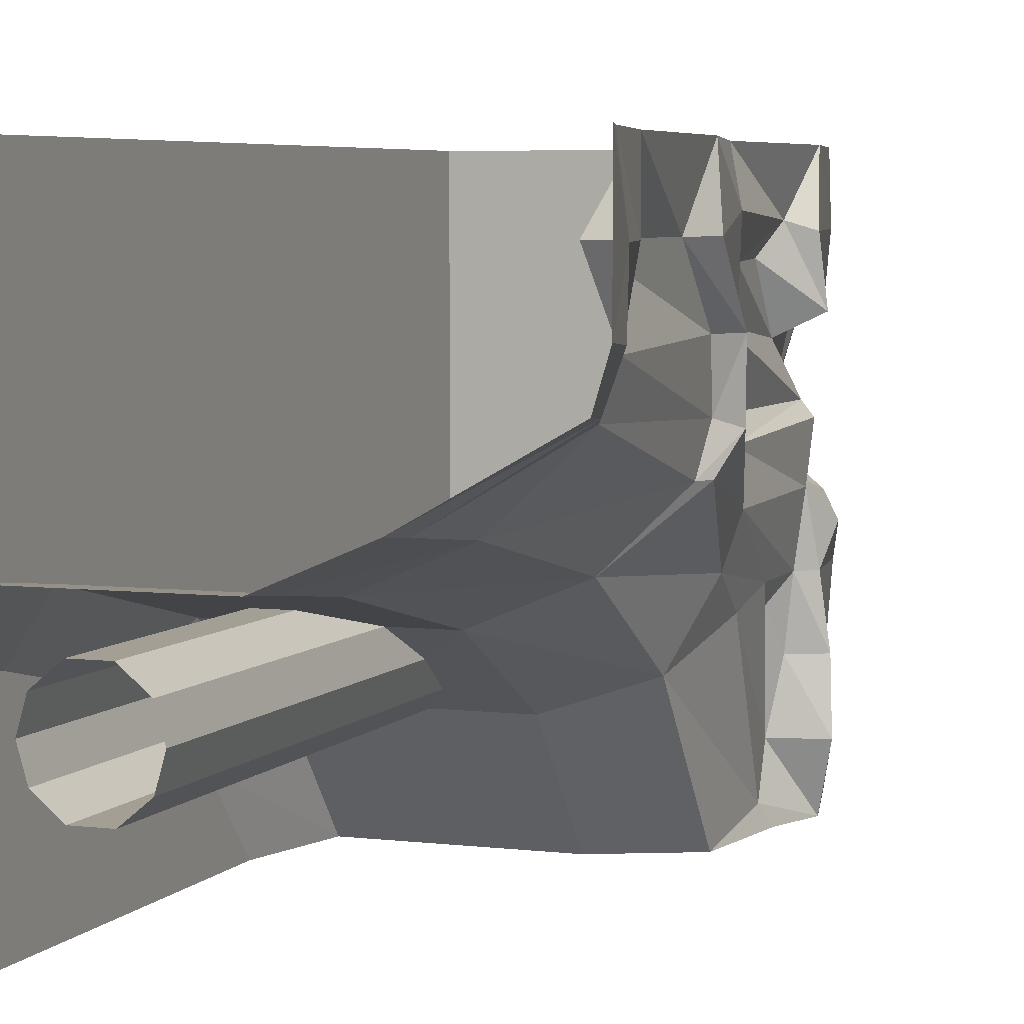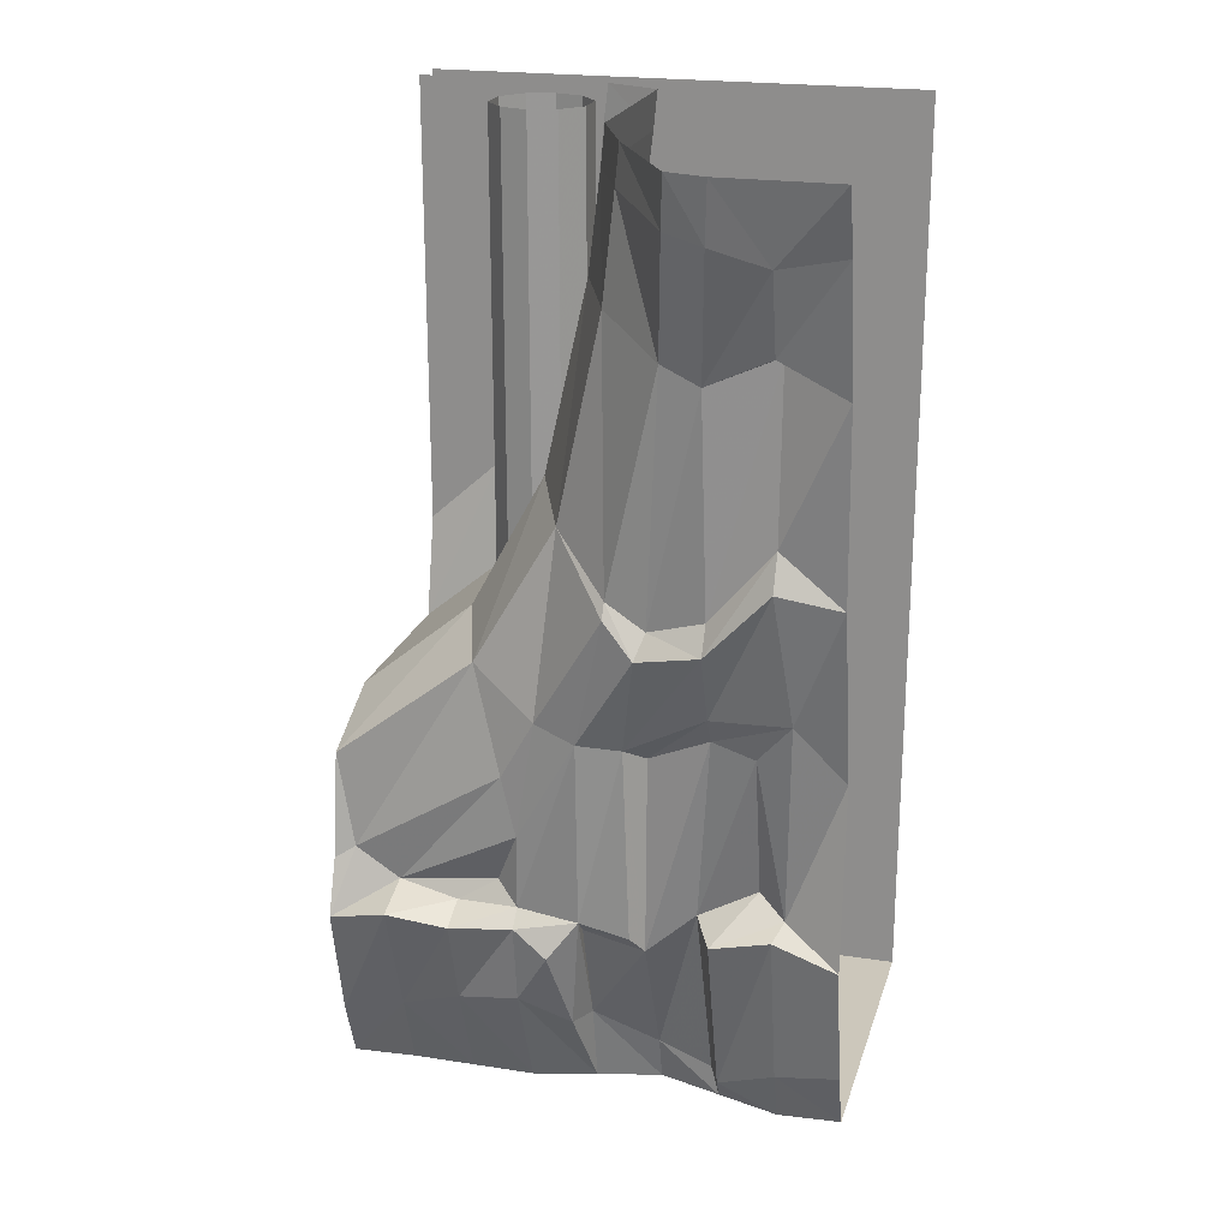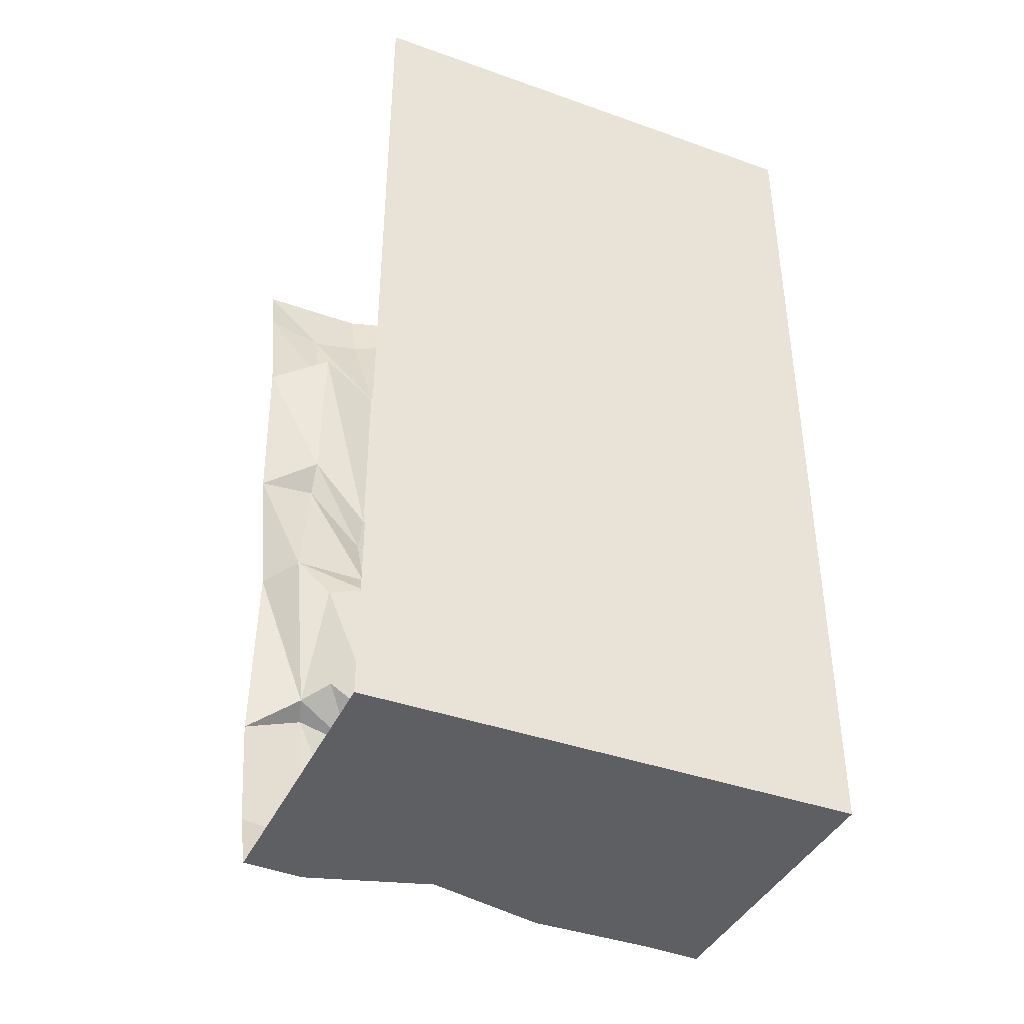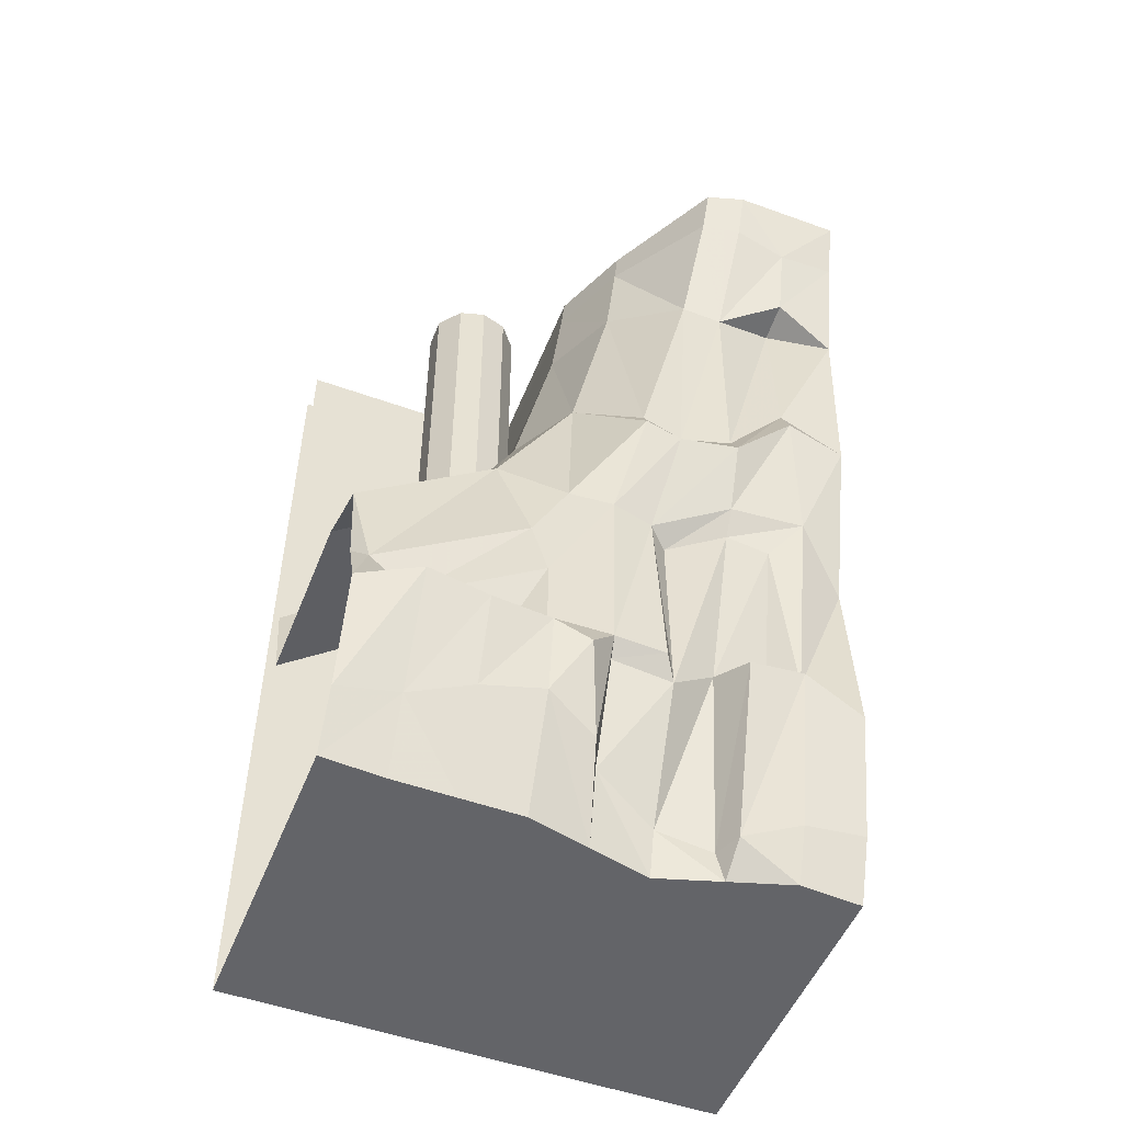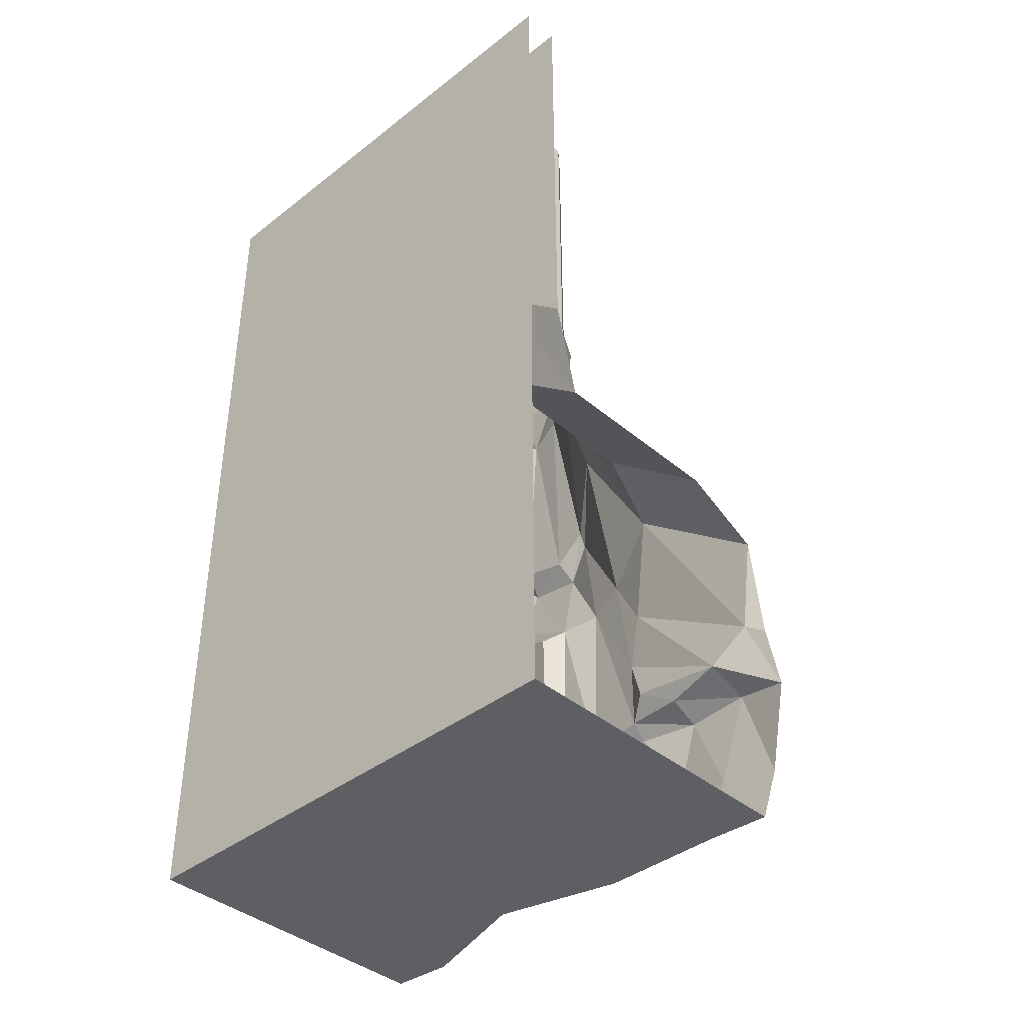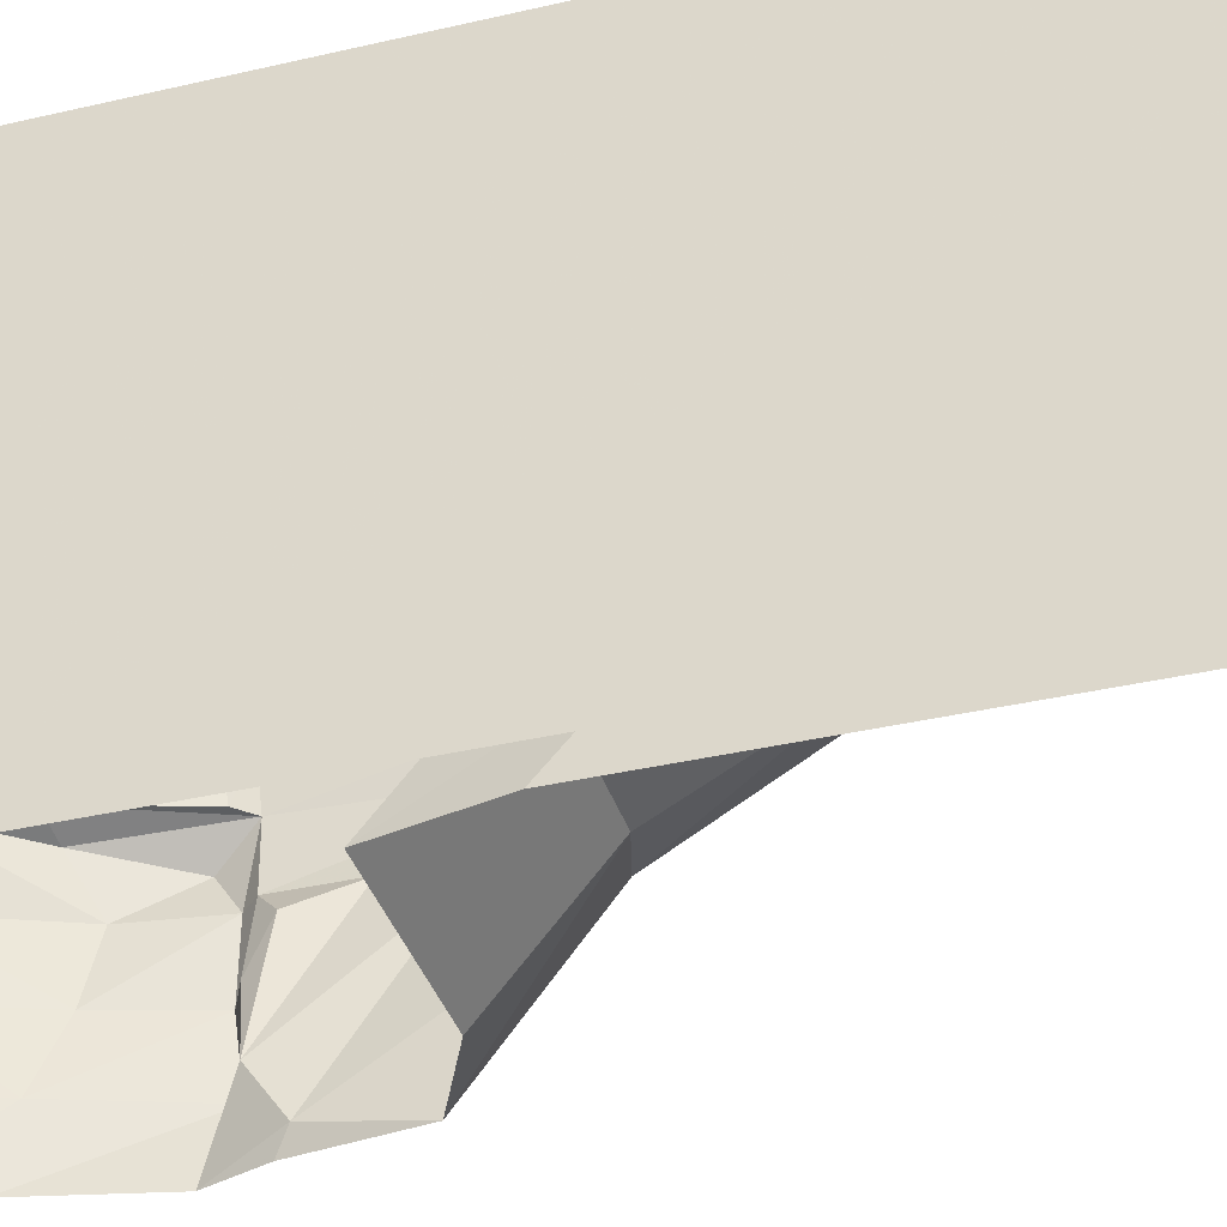
<metadata>
{"format":"obj","ext":"obj","renderer":"f3d","projection":"perspective","resolution":1024,"background":"white","views":[{"elev":5.4,"azim":-159.5,"up":"+Z"},{"elev":21.7,"azim":-74.8,"up":"+Y"},{"elev":-40.3,"azim":66.4,"up":"+Y"},{"elev":-51.3,"azim":-111.4,"up":"+Y"},{"elev":-39.8,"azim":134.0,"up":"+Y"},{"elev":-37.3,"azim":106.7,"up":"+Z"}]}
</metadata>
<code>
v 0.1562 0 -0.08594
v 0.1562 -0.4844 -0.08594
v 0.2188 -0.4844 -0.08594
v 0.2188 0 -0.08594
v 0.2656 -0.6562 -0.125
v 0.2656 0 -0.125
v 0.2812 -0.7578 -0.1797
v 0.2812 0 -0.1797
v 0.2656 -0.8594 -0.2344
v 0.2656 0 -0.2344
v 0.2188 -0.9297 -0.2734
v 0.2188 0 -0.2734
v 0.1562 -0.9297 -0.2734
v 0.1562 0 -0.2734
v 0.1094 -0.8594 -0.2344
v 0.1094 0 -0.2344
v 0.09375 -0.7578 -0.1797
v 0.09375 0 -0.1797
v 0.1094 -0.6562 -0.125
v 0.1094 0 -0.125
v -0.2109 -1.453 -0.125
v -0.2266 -1.461 0
v -0.2422 -1.086 0
v -0.2109 -1.305 -0.125
v -0.1797 -1.414 -0.1719
v -0.1953 -1.461 -0.25
v -0.2578 -1.492 -0.25
v -0.2422 -1.484 -0.125
v -0.2578 -1.531 -0.05469
v -0.1875 -1.703 -0.02344
v -0.125 -1.711 0
v -0.1953 -1.492 0
v -0.2344 -1.477 0.1016
v -0.2266 -1.094 0.08594
v -0.3047 -0.8828 0.125
v -0.2812 -0.8203 0.0625
v -0.2188 -1.062 -0.08594
v -0.2031 -1.188 -0.1562
v -0.1719 -1.445 -0.375
v -0.2656 -1.477 -0.375
v -0.1797 -1.719 -0.375
v -0.2031 -1.672 -0.25
v -0.2188 -1.648 -0.125
v -0.09375 -1.875 0
v -0.0625 -1.875 0.125
v -0.08594 -1.781 0.125
v -0.2031 -1.516 0.125
v -0.1953 -1.117 0.125
v -0.2578 -1 0.25
v -0.3125 -0.8594 0.25
v -0.2734 -0.8359 0.1406
v -0.2656 -0.7891 0.0625
v -0.1641 -0.6953 -0.05469
v -0.1641 -0.9766 -0.2188
v -0.1797 -1.383 -0.4609
v -0.2344 -1.516 -0.5
v -0.1797 -1.75 -0.5
v -0.1328 -1.875 -0.5
v -0.125 -1.875 -0.375
v -0.125 -1.875 -0.25
v -0.125 -1.875 -0.125
v 0.5 -1.875 -0.5
v 0.5 -1.875 0.5
v -0.1016 -1.875 0.25
v -0.1016 -1.812 0.2344
v -0.1797 -1.438 0.2188
v -0.2266 -1.055 0.25
v -0.2656 -0.9922 0.4062
v -0.3203 -0.7266 0.375
v -0.2891 -0.6562 0.375
v -0.2812 -0.8047 0.25
v -0.3047 -0.375 0.2422
v -0.2891 -0.3438 0.1641
v -0.1641 -0.2891 0.03125
v 0 -0.2734 -0.03906
v 0 -0.6562 -0.125
v 0 -0.9297 -0.2734
v -0.1641 -1.195 -0.5
v -0.1953 -1.406 -0.5
v -0.2031 -1.414 0.3906
v -0.2344 -1.492 0.5
v -0.2109 -1.117 0.5
v -0.2344 -1.078 0.3359
v -0.1719 -1.375 0.3359
v -0.2578 -1.461 0.2578
v -0.25 -1.438 0.375
v -0.1797 -1.766 0.375
v -0.1797 -1.75 0.5
v -0.1328 -1.875 0.5
v -0.1406 -1.875 0.375
v -0.1562 -1.812 0.2578
v -0.3047 -0.75 0.5
v -0.3281 -0.375 0.5
v -0.2734 -0.3203 0.375
v -0.3516 -0.3047 0.375
v -0.3906 -0.1484 0.375
v -0.3984 -0.1172 0.2656
v -0.375 -0.1016 0.1875
v -0.1641 -0.07812 0.05469
v 0 -0.07812 -0.01562
v 0.375 -0.07812 -0.01562
v 0.375 -0.2734 -0.03906
v 0 -1.117 -0.5
v -0.3828 -0.125 0.5
v -0.4219 0 0.5
v -0.4219 0 0.375
v -0.4219 0 0.2734
v -0.3984 0 0.1953
v -0.1641 0 0.0625
v 0 0 -0.007812
v 0.375 0 -0.007812
v 0.4219 0 -0.1172
v 0.4219 -0.0625 -0.125
v 0.4219 -0.2266 -0.1406
v 0.375 -0.6562 -0.125
v 0.375 -0.9297 -0.2734
v 0.375 -1.117 -0.5
v 0.5 0 -0.5
v 0.5 0 0.5
v 0.4219 -0.5469 -0.2109
v 0.4219 -0.7812 -0.3516
v 0.4219 -0.9141 -0.5
v 0.4219 0 -0.5
f 1 2 3
f 1 3 4
f 4 3 5
f 4 5 6
f 6 5 7
f 6 7 8
f 8 7 9
f 8 9 10
f 10 9 11
f 10 11 12
f 12 11 13
f 12 13 14
f 14 13 15
f 14 15 16
f 16 15 17
f 16 17 18
f 18 17 19
f 18 19 20
f 20 19 2
f 20 2 1
f 21 22 23
f 21 23 24
f 22 33 34
f 22 34 23
f 23 37 24
f 24 37 38
f 24 38 39
f 24 39 25
f 25 39 26
f 36 53 37
f 37 53 54
f 38 55 39
f 47 66 67
f 47 67 48
f 51 71 72
f 51 72 73
f 51 73 52
f 80 81 82
f 80 82 68
f 66 84 83
f 66 83 67
f 70 92 93
f 70 93 94
f 70 94 71
f 71 94 72
f 21 24 25
f 21 25 26
f 21 26 27
f 21 27 28
f 21 28 22
f 22 28 29
f 22 29 30
f 22 30 31
f 22 31 32
f 22 32 33
f 26 39 40
f 26 40 27
f 30 43 44
f 30 44 31
f 31 44 45
f 31 45 46
f 32 47 33
f 33 47 34
f 34 47 48
f 34 48 49
f 35 50 51
f 35 51 52
f 35 52 36
f 36 52 53
f 39 55 56
f 39 56 40
f 41 57 58
f 41 58 59
f 41 59 60
f 41 60 42
f 42 60 61
f 42 61 43
f 43 61 44
f 44 61 62
f 44 62 63
f 44 63 45
f 45 63 64
f 45 64 46
f 46 64 65
f 48 67 49
f 49 67 68
f 50 69 70
f 50 70 71
f 50 71 51
f 55 78 79
f 55 79 56
f 80 68 83
f 80 83 84
f 80 84 85
f 80 85 86
f 80 86 81
f 88 87 89
f 89 87 90
f 89 90 63
f 63 90 64
f 64 90 91
f 64 91 65
f 65 91 85
f 65 85 66
f 66 85 84
f 67 83 68
f 69 92 70
f 72 94 95
f 73 98 99
f 73 99 74
f 96 104 105
f 96 105 106
f 96 106 107
f 96 107 97
f 97 107 108
f 97 108 98
f 93 95 94
f 91 90 87
f 62 59 58
f 59 62 60
f 60 62 61
f 23 34 35
f 23 35 36
f 23 36 37
f 34 49 50
f 34 50 35
f 49 68 69
f 49 69 50
f 68 82 92
f 68 92 69
f 27 40 41
f 27 41 42
f 27 42 28
f 28 42 43
f 28 43 29
f 29 43 30
f 31 46 47
f 31 47 32
f 37 54 38
f 38 54 55
f 40 56 57
f 40 57 41
f 46 65 66
f 46 66 47
f 52 73 74
f 52 74 53
f 54 78 55
f 81 86 87
f 81 87 88
f 72 95 96
f 72 96 97
f 72 97 98
f 72 98 73
f 104 96 95
f 104 95 93
f 91 87 86
f 91 86 85
f 53 74 75
f 53 75 76
f 53 76 54
f 54 76 77
f 54 77 78
f 74 99 100
f 74 100 75
f 77 103 78
f 99 109 110
f 99 110 100
f 75 100 101
f 75 101 102
f 75 102 3
f 75 3 2
f 75 2 76
f 76 2 19
f 76 19 17
f 76 17 77
f 77 17 15
f 77 15 13
f 77 13 103
f 100 110 111
f 100 111 101
f 102 115 3
f 3 115 5
f 5 115 7
f 7 115 116
f 7 116 9
f 9 116 11
f 11 116 117
f 11 117 13
f 13 117 103
f 98 108 109
f 98 109 99
f 101 111 112
f 101 112 113
f 101 113 102
f 102 113 114
f 102 114 115
f 116 115 120
f 116 120 121
f 116 121 117
f 117 121 122
f 115 114 120
f 63 62 118
f 63 118 119
f 122 121 123
f 123 121 120
f 123 120 114
f 123 114 113
f 123 113 112

</code>
